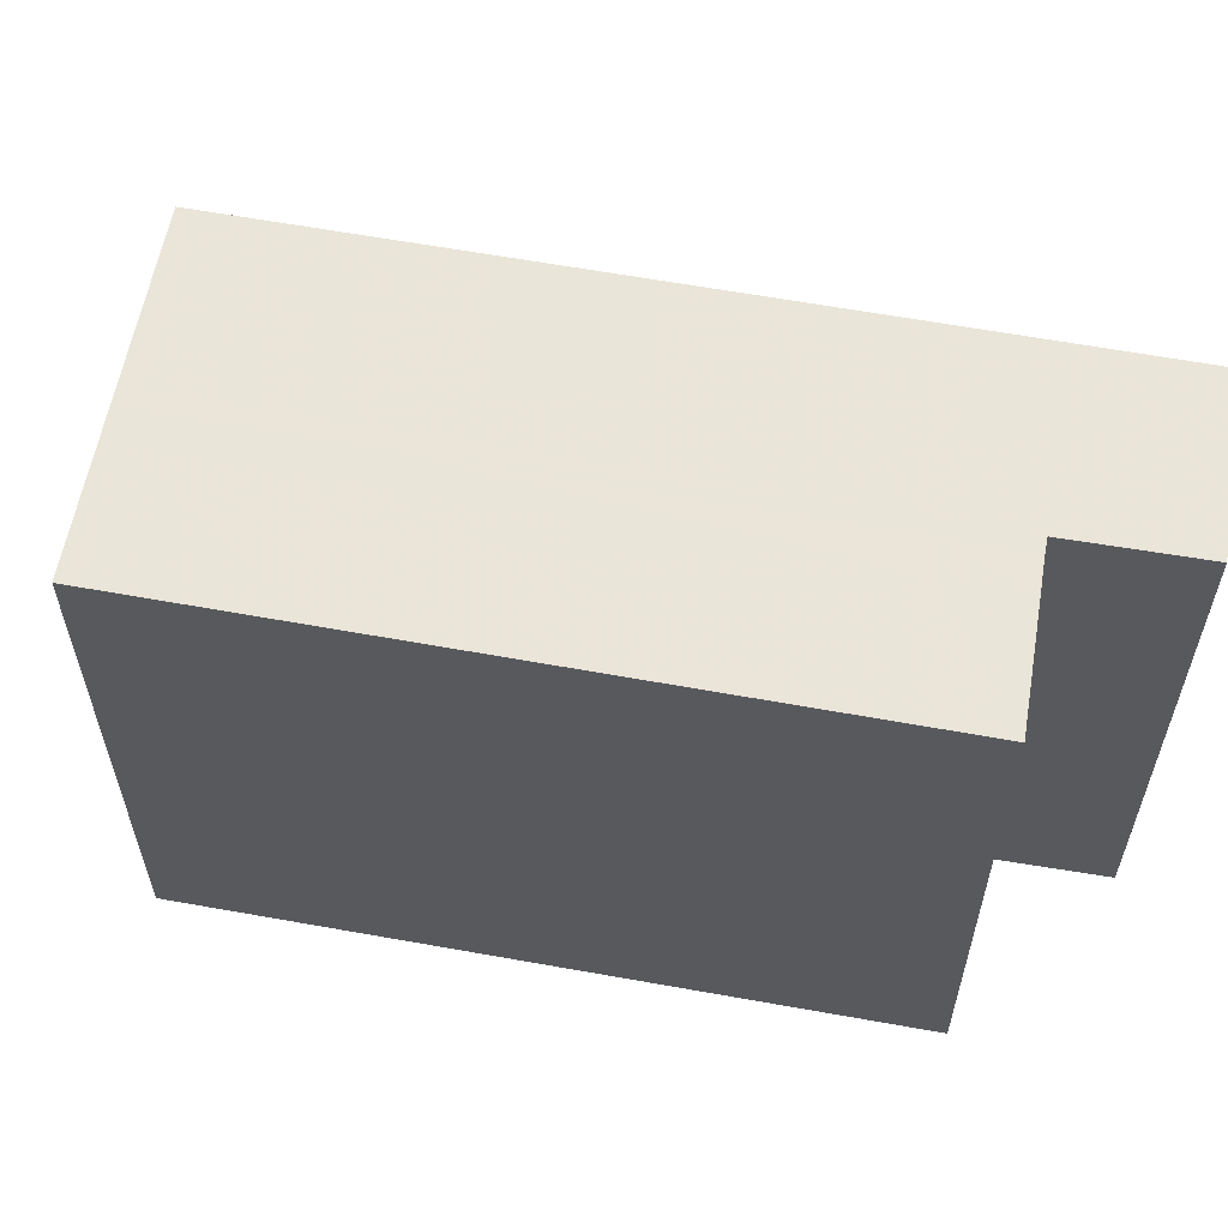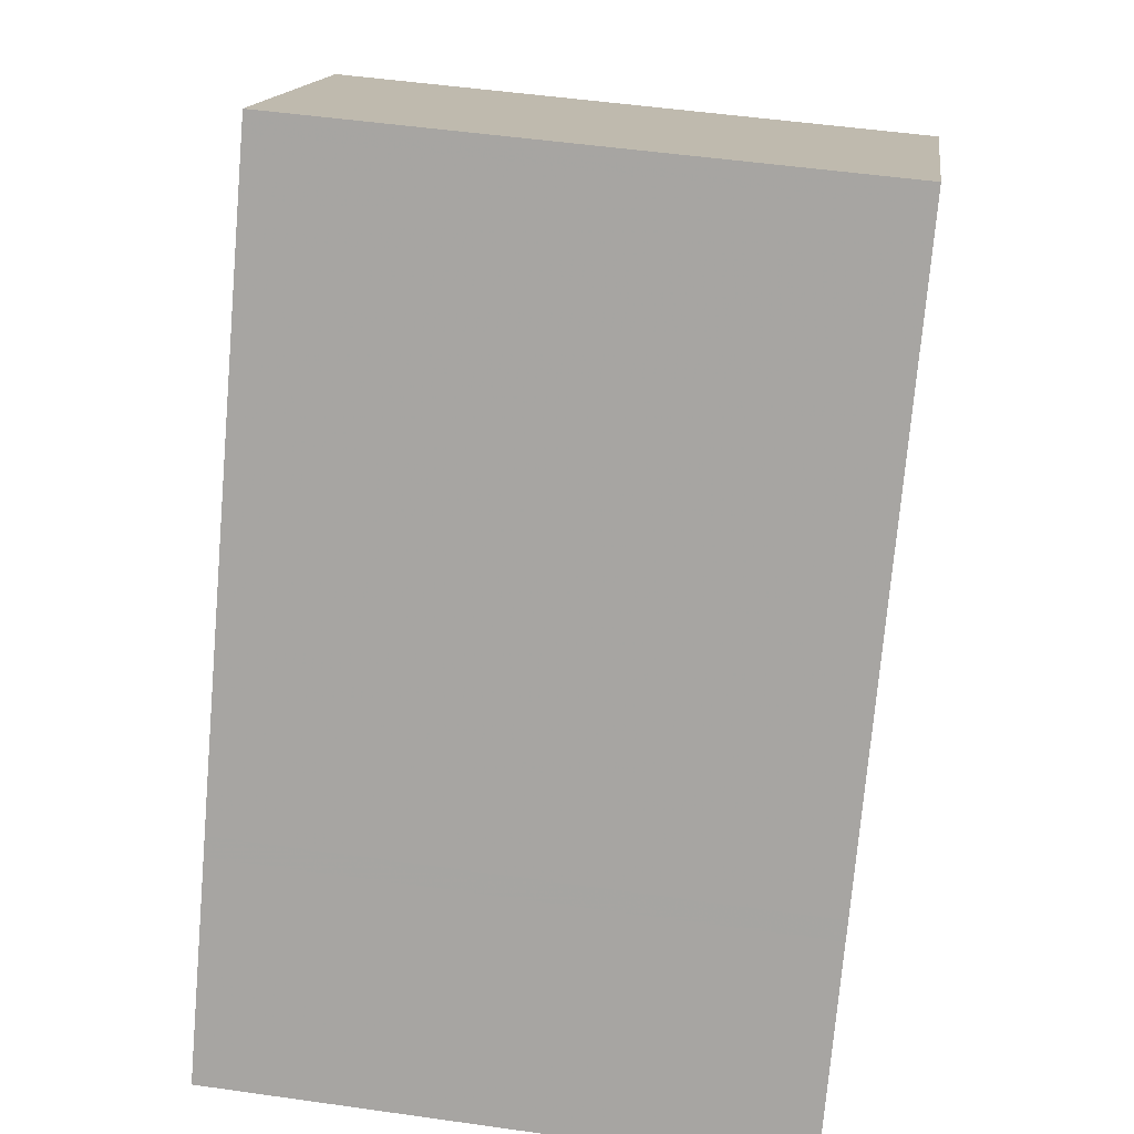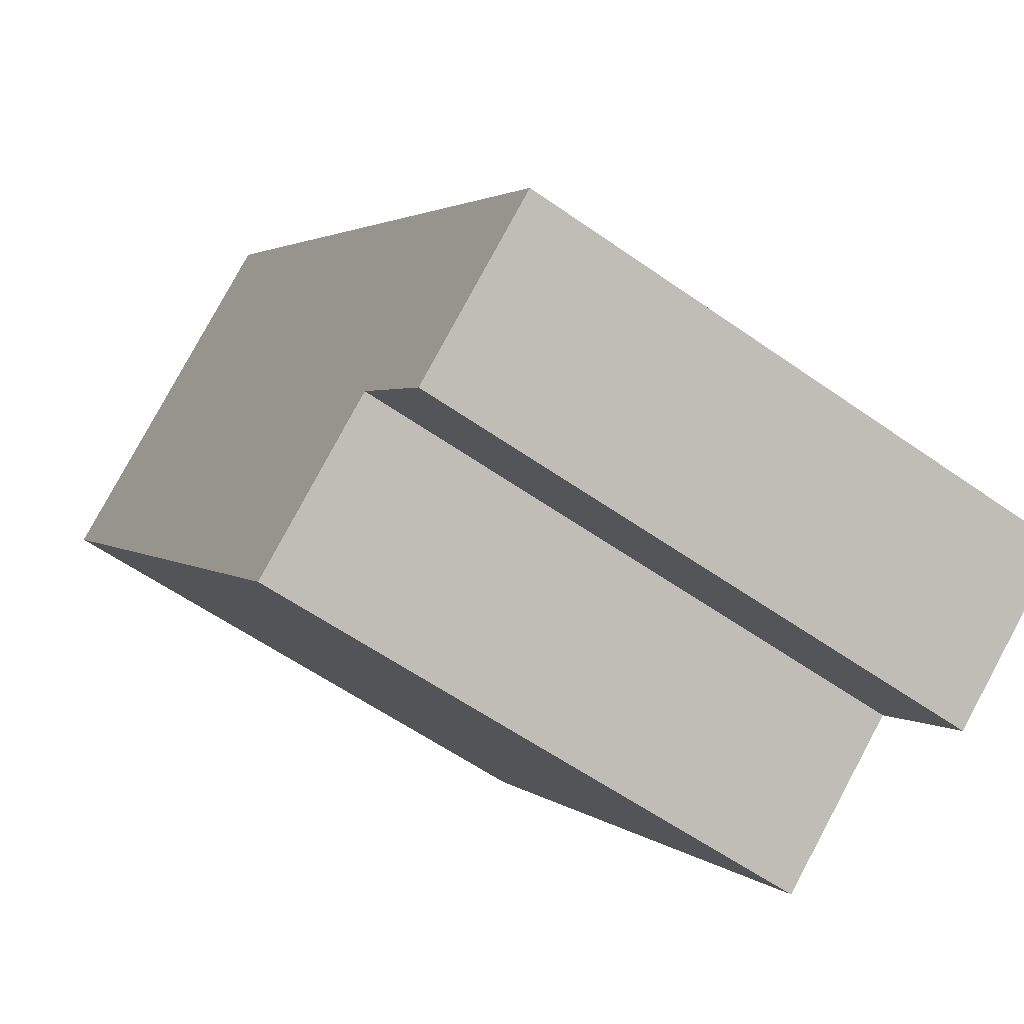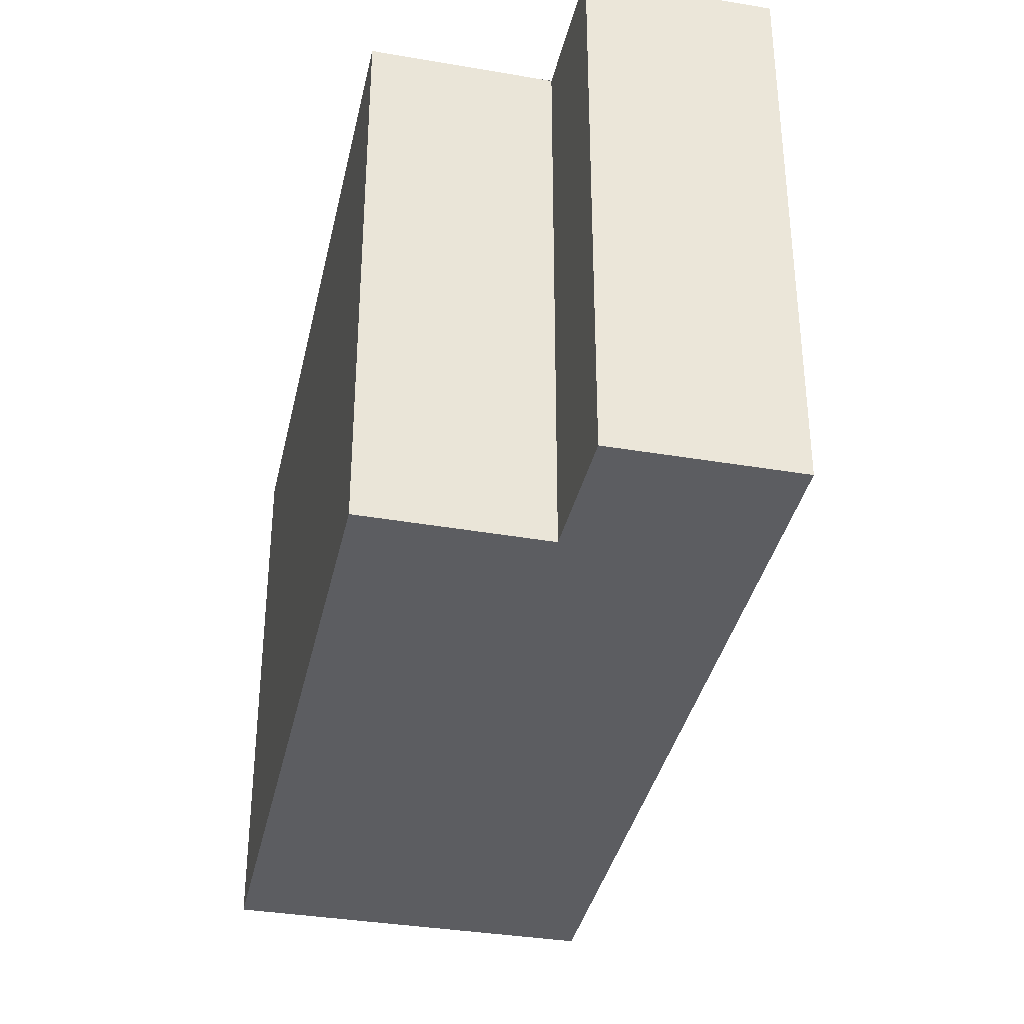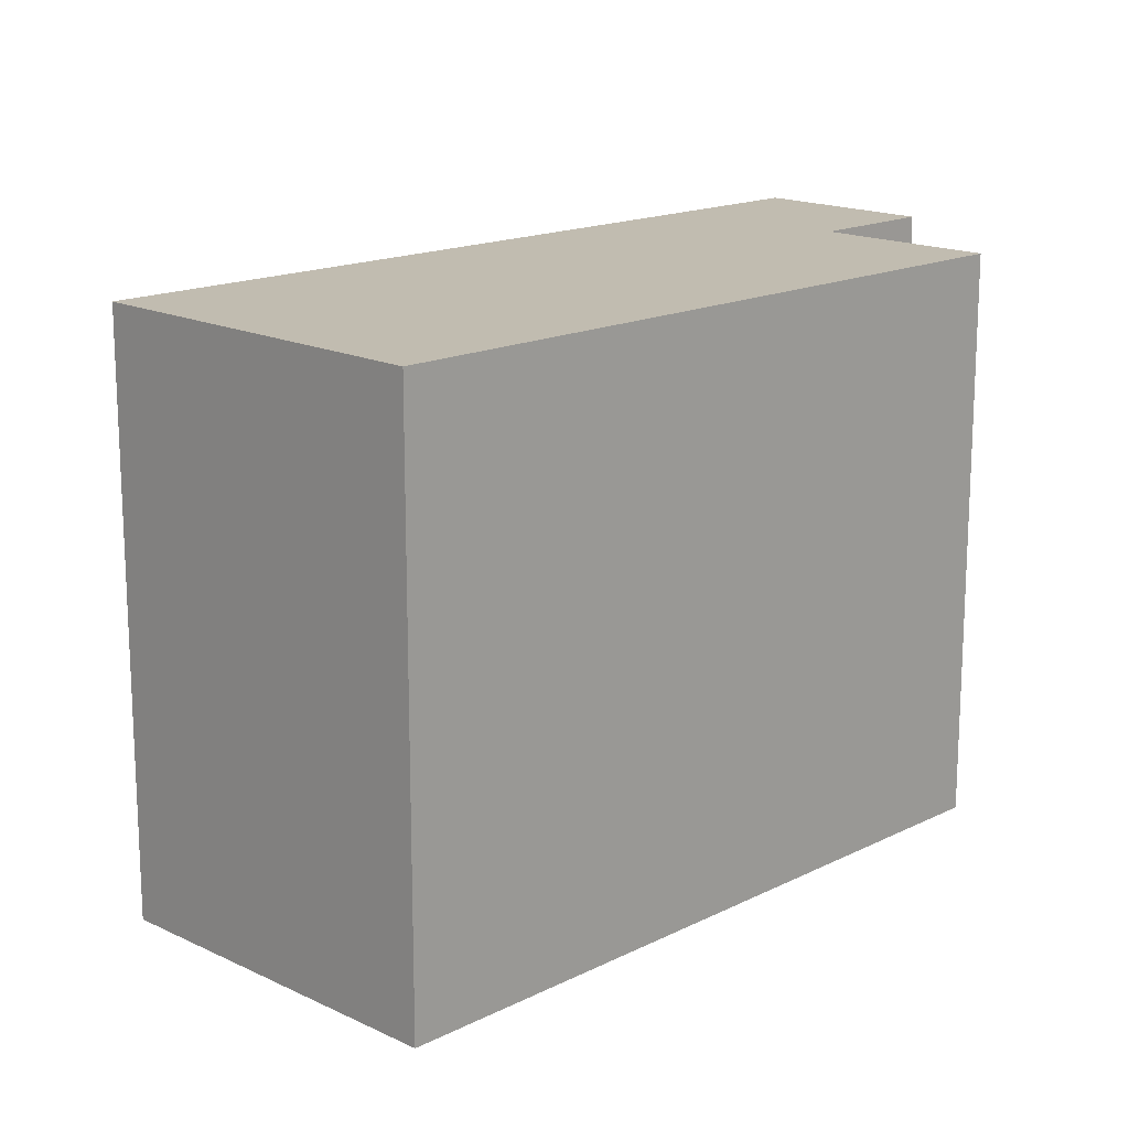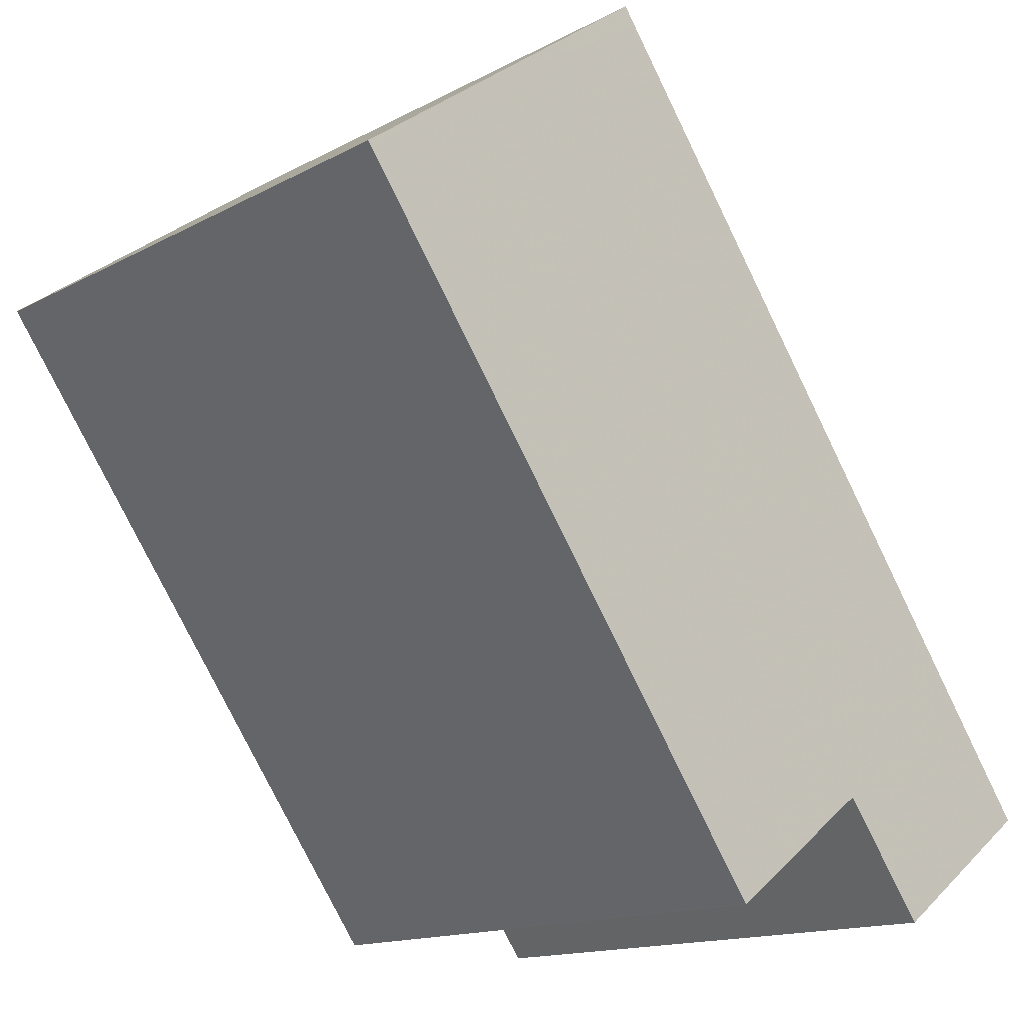
<metadata>
{"format":"obj","ext":"obj","renderer":"f3d","projection":"perspective","resolution":1024,"background":"white","views":[{"elev":59.6,"azim":-43.6,"up":"+Z"},{"elev":50.9,"azim":98.8,"up":"+Y"},{"elev":-57.7,"azim":53.7,"up":"+Y"},{"elev":-36.4,"azim":23.9,"up":"+Z"},{"elev":16.5,"azim":-99.7,"up":"+Z"},{"elev":-14.6,"azim":-41.0,"up":"+Y"}]}
</metadata>
<code>
v -716.5 -1561 9.584
v -717.9 -1560 9.599
v -720.3 -1561 9.588
v -727.7 -1551 9.669
v -722.7 -1548 9.69
v -714 -1560 9.595
v -727.7 -1551 9.668
v -722.6 -1548 9.689
v -727.7 -1551 9.668
v -727.7 -1551 9.669
v -720.3 -1561 9.588
v -727.5 -1552 9.666
v -727.5 -1552 9.666
v -722.5 -1548 9.688
v -725.7 -1550 9.674
v -725.9 -1550 9.676
v -718.5 -1560 9.596
v -725.7 -1554 9.646
v -723.9 -1553 9.654
v -720.7 -1550 9.668
v -723.4 -1552 9.656
v -725.2 -1550 9.676
v -718.1 -1560 9.598
v -719.4 -1559 9.605
v -718.9 -1559 9.607
v -716.2 -1557 9.618
v -719.6 -1559 9.607
v -719.1 -1558 9.609
v -716.4 -1556 9.621
v -723.2 -1552 9.657
v -718.9 -1558 9.61
v -718.7 -1558 9.608
v -725.9 -1550 9.676
v -725.7 -1554 9.646
v -725.4 -1550 9.678
v -725.4 -1550 9.678
v -721.2 -1560 9.597
v -721.2 -1560 9.597
v -721.4 -1560 9.599
v -721.4 -1560 9.599
v -716.5 -1561 9.584
v -725.2 -1549 9.679
v -725.1 -1549 9.679
v -725 -1550 9.677
v -716.5 -1561 9.584
v -716.5 -1561 9.584
v -714 -1560 9.594
v -717.9 -1560 9.599
v -717.8 -1560 9.599
v -715.3 -1558 9.609
v -720.3 -1561 9.588
v -720.3 -1561 9.588
v -718.5 -1560 9.596
v -718.4 -1560 9.597
v -716.5 -1561 9.584
v -716.5 -1561 9.584
v -716.5 -1561 0
v -716.5 -1561 0
v -718.1 -1560 9.598
v -717.9 -1560 9.599
v -717.9 -1560 0
v -718.1 -1560 0
v -720.3 -1561 9.588
v -720.3 -1561 9.588
v -720.3 -1561 0
v -720.3 -1561 0
v -727.7 -1551 9.669
v -727.7 -1551 9.669
v -727.7 -1551 0
v -727.7 -1551 0
v -722.6 -1548 9.689
v -722.7 -1548 9.69
v -722.7 -1548 0
v -722.6 -1548 0
v -714 -1560 9.594
v -714 -1560 9.595
v -714 -1560 0
v -714 -1560 0
v -727.7 -1551 9.669
v -727.7 -1551 9.668
v -727.7 -1551 0
v -727.7 -1551 0
v -722.5 -1548 9.688
v -722.6 -1548 9.689
v -722.6 -1548 0
v -722.5 -1548 0
v -725.9 -1550 9.676
v -727.7 -1551 9.669
v -727.7 -1551 0
v -725.9 -1550 0
v -720.3 -1561 9.588
v -720.3 -1561 9.588
v -720.3 -1561 0
v -720.3 -1561 0
v -727.7 -1551 9.668
v -727.5 -1552 9.666
v -727.5 -1552 0
v -727.7 -1551 0
v -720.7 -1550 9.668
v -722.5 -1548 9.688
v -722.5 -1548 0
v -720.7 -1550 0
v -720.3 -1561 9.588
v -718.5 -1560 9.596
v -718.5 -1560 0
v -720.3 -1561 0
v -716.4 -1556 9.621
v -720.7 -1550 9.668
v -720.7 -1550 0
v -716.4 -1556 0
v -718.4 -1560 9.597
v -718.1 -1560 9.598
v -718.1 -1560 0
v -718.4 -1560 0
v -715.3 -1558 9.609
v -716.2 -1557 9.618
v -716.2 -1557 0
v -715.3 -1558 1.776e-15
v -716.2 -1557 9.618
v -716.4 -1556 9.621
v -716.4 -1556 0
v -716.2 -1557 0
v -725.4 -1550 9.678
v -725.9 -1550 9.676
v -725.9 -1550 0
v -725.4 -1550 0
v -727.5 -1552 9.666
v -725.7 -1554 9.646
v -725.7 -1554 -1.776e-15
v -727.5 -1552 0
v -725.2 -1549 9.679
v -725.4 -1550 9.678
v -725.4 -1550 0
v -725.2 -1549 0
v -721.4 -1560 9.599
v -721.2 -1560 9.597
v -721.2 -1560 0
v -721.4 -1560 0
v -725.7 -1554 9.646
v -721.4 -1560 9.599
v -721.4 -1560 0
v -725.7 -1554 -1.776e-15
v -716.5 -1561 9.584
v -716.5 -1561 9.584
v -716.5 -1561 0
v -716.5 -1561 0
v -722.7 -1548 9.69
v -725.2 -1549 9.679
v -725.2 -1549 0
v -722.7 -1548 0
v -717.9 -1560 9.599
v -716.5 -1561 9.584
v -716.5 -1561 0
v -717.9 -1560 1.776e-15
v -716.5 -1561 9.584
v -714 -1560 9.594
v -714 -1560 0
v -716.5 -1561 0
v -717.9 -1560 9.599
v -717.9 -1560 9.599
v -717.9 -1560 1.776e-15
v -717.9 -1560 0
v -714 -1560 9.595
v -715.3 -1558 9.609
v -715.3 -1558 1.776e-15
v -714 -1560 0
v -721.2 -1560 9.597
v -720.3 -1561 9.588
v -720.3 -1561 0
v -721.2 -1560 0
v -718.5 -1560 9.596
v -718.4 -1560 9.597
v -718.4 -1560 0
v -718.5 -1560 0
v -716.5 -1561 0
v -717.9 -1560 0
v -720.3 -1561 0
v -727.7 -1551 0
v -722.7 -1548 0
v -714 -1560 0
f 46 41 1 45
f 43 35 36 42
f 9 7 4 10
f 52 11 3 51
f 12 7 9 13
f 44 22 35 43
f 15 13 9 16
f 53 17 11 52
f 18 13 15 19
f 30 21 22 44
f 21 19 15 22
f 54 17 53
f 28 25 24 27
f 32 25 28 31
f 27 19 21 28
f 31 28 21 30
f 30 20 29 31
f 31 29 26 32
f 16 9 10 33
f 34 12 13 18
f 35 16 33 36
f 22 15 16 35
f 40 38 37 39
f 27 24 38 40
f 39 34 18 40
f 40 18 19 27
f 47 41 46
f 42 5 8 43
f 43 8 14 44
f 44 14 20 30
f 49 46 45 48
f 50 6 47 46 49
f 48 2 23 25 32 49
f 49 32 26 50
f 51 37 38 52
f 52 38 24 53
f 53 24 25 23 54
f 56 57 58 55
f 60 61 62 59
f 64 65 66 63
f 68 69 70 67
f 72 73 74 71
f 76 77 78 75
f 80 81 82 79
f 84 85 86 83
f 88 89 90 87
f 92 93 94 91
f 96 97 98 95
f 100 101 102 99
f 104 105 106 103
f 108 109 110 107
f 112 113 114 111
f 116 117 118 115
f 120 121 122 119
f 124 125 126 123
f 128 129 130 127
f 132 133 134 131
f 136 137 138 135
f 140 141 142 139
f 144 145 146 143
f 148 149 150 147
f 152 153 154 151
f 156 157 158 155
f 160 161 162 159
f 164 165 166 163
f 168 169 170 167
f 172 173 174 171
f 176 177 178 179 180 175

</code>
